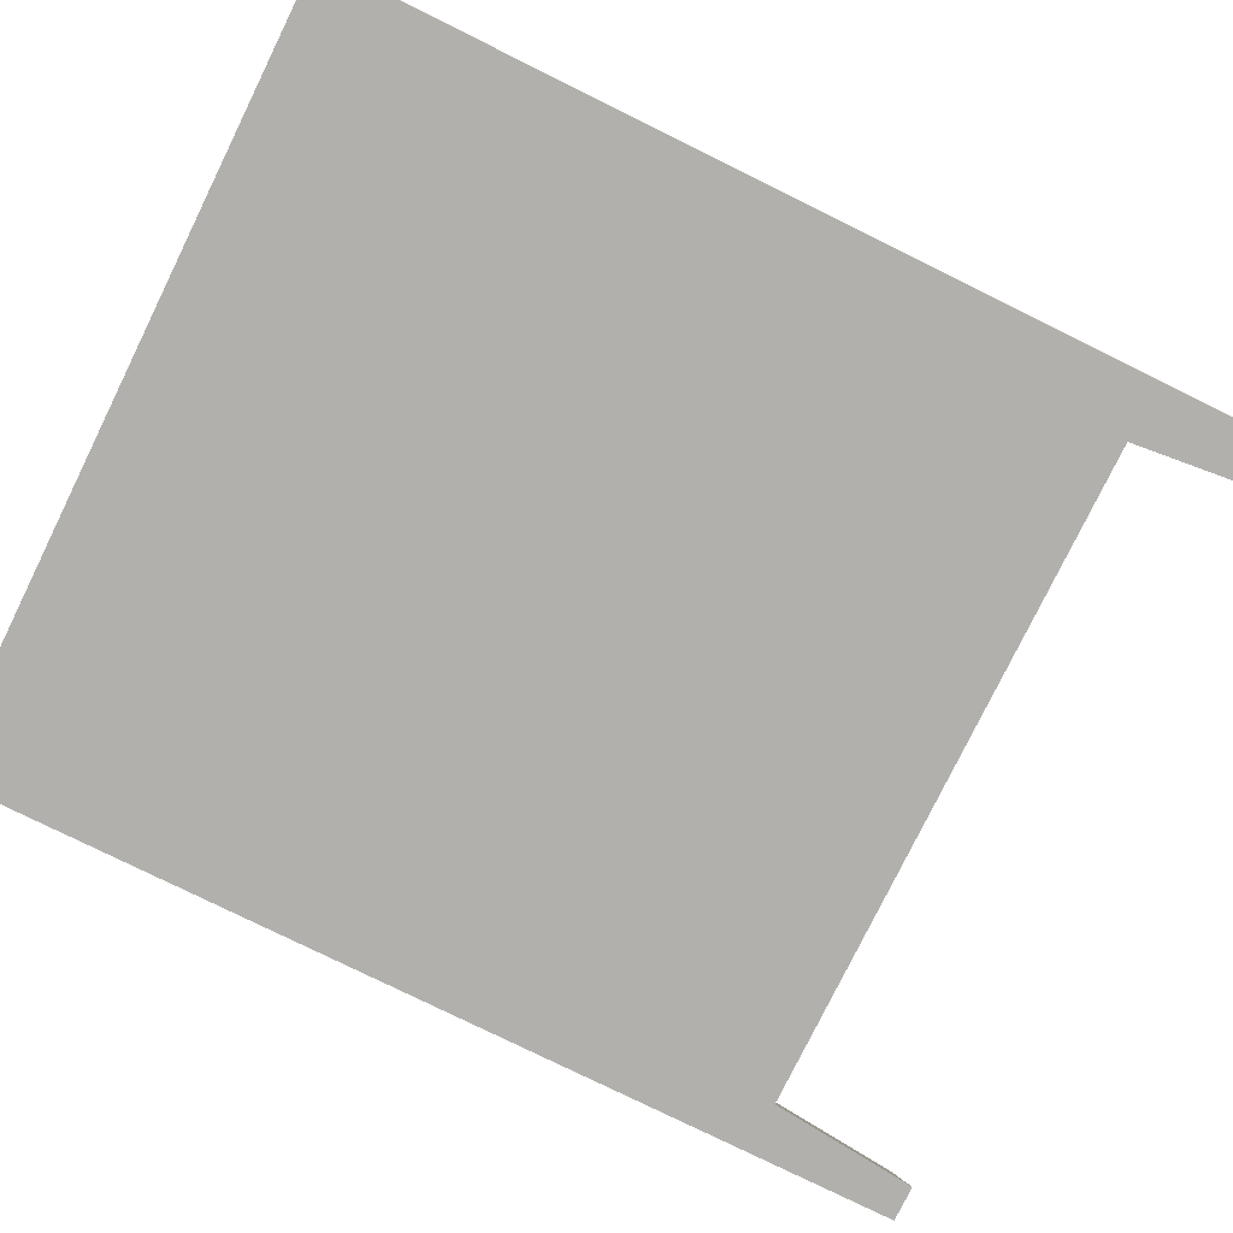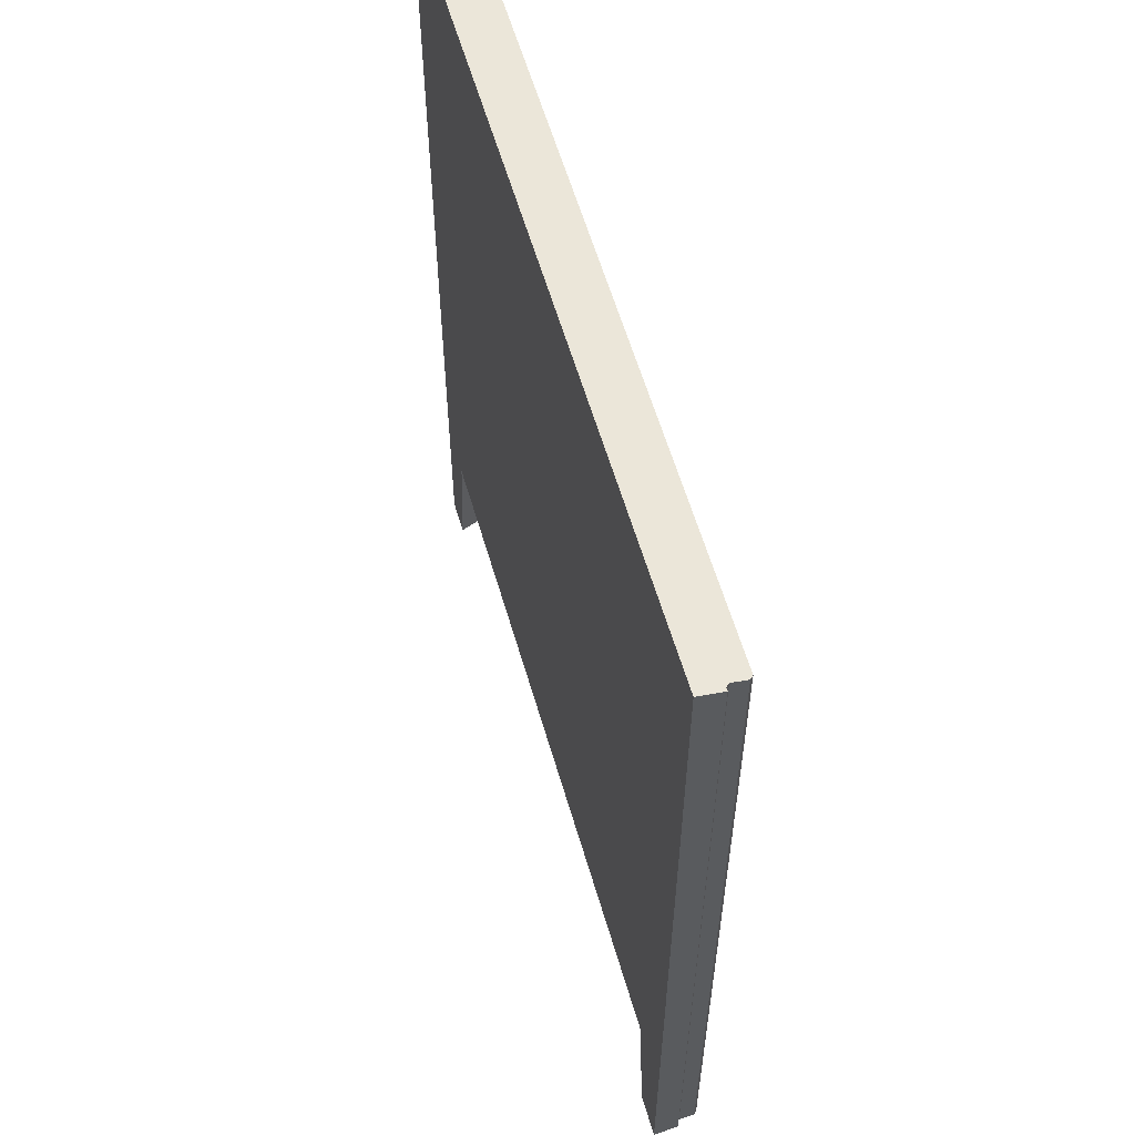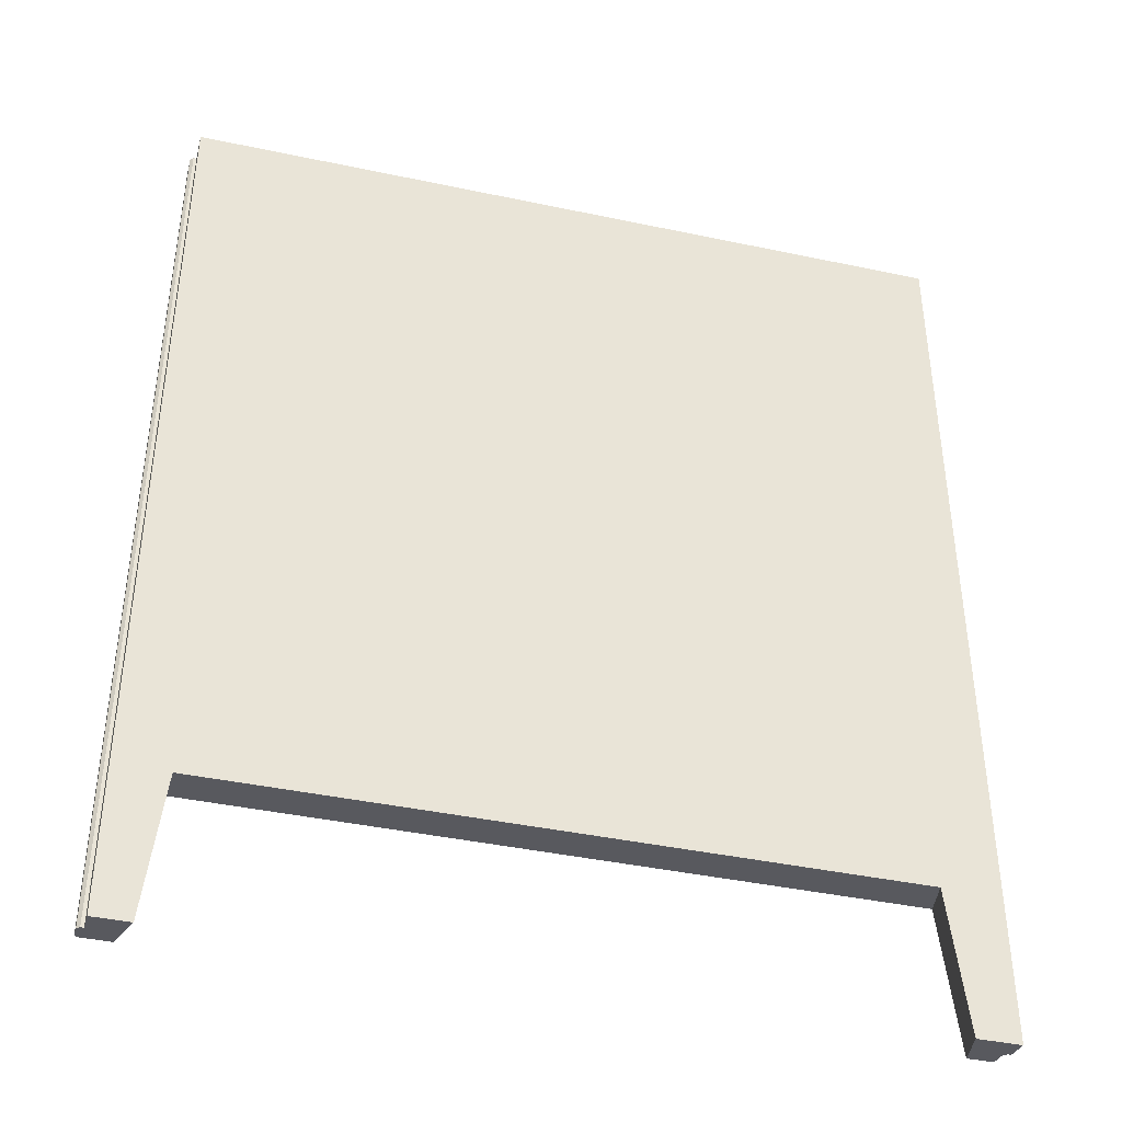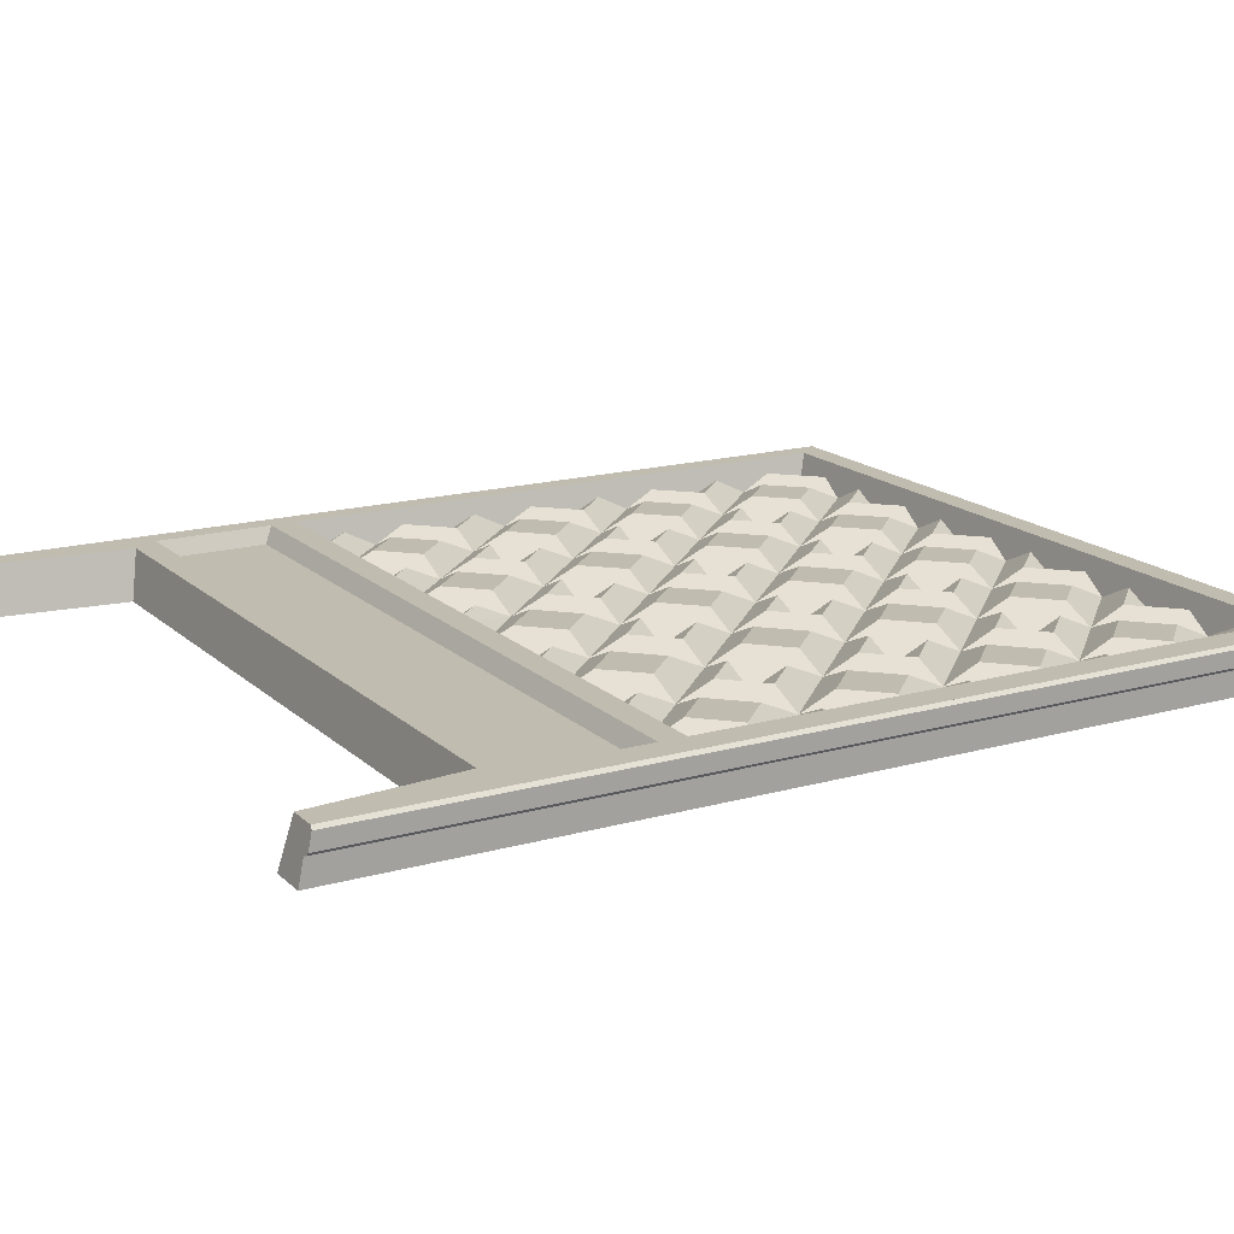
<metadata>
{"format":"obj","ext":"obj","renderer":"f3d","projection":"perspective","resolution":1024,"background":"white","views":[{"elev":-78.8,"azim":-116.2,"up":"+Z"},{"elev":59.3,"azim":-106.2,"up":"+Y"},{"elev":-41.2,"azim":165.5,"up":"+Y"},{"elev":16.6,"azim":60.1,"up":"+Z"}]}
</metadata>
<code>
v -1.125 1.06 0.05
v -1.125 2.86 0.05
v -1.15 1.03 0.15
v -1.15 2.89 0.15
v 1.125 1.06 0.05
v 1.125 2.86 0.05
v 1.15 1.03 0.15
v 1.15 2.89 0.15
v -1.125 0.61 0.1
v -1.125 0.92 0.1
v -1.15 0.95 0.15
v 1.125 0.61 0.1
v 1.125 0.92 0.1
v 1.23 0 0
v -1.25 0 0
v 1.23 3 2e-06
v -1.25 3 2e-06
v -1.25 0.016 0.08
v -1.25 2.984 0.08
v 1.23 0.016 0.08
v 1.23 2.984 0.08
v 1.24 0.016 0.08
v 1.24 2.984 0.08
v 1.25 0.018 0.09
v 1.25 2.982 0.09
v 1.25 0.028 0.14
v 1.25 2.972 0.14
v 1.24 0.03 0.15
v 1.24 2.97 0.15
v -1.24 0.016 0.08
v -1.24 2.984 0.08
v -1.23 0.018 0.09
v -1.23 2.982 0.09
v -1.23 0.028 0.14
v -1.23 2.972 0.14
v -1.22 0.03 0.15
v -1.22 2.97 0.15
v 1.24 1.03 0.15
v -1.22 1.03 0.15
v 1.15 0.95 0.15
v 1.15 0.58 0.15
v 1.24 0.58 0.15
v -1.15 0.58 0.15
v -1.22 0.58 0.15
v 1.1 0.5 0.15
v -1.1 0.5 0.15
v -1.15 0.03 0.15
v 1.15 0.03 0.15
v -1.065 0.47 0
v 1.065 0.47 0
v -1.115 0 0
v 1.115 0 0
v -0.9 1.06 0.05
v -1.125 1.285 0.05
v -0.675 1.285 0.05
v -0.9 1.173 0.1
v -0.9 1.397 0.1
v -1.012 1.285 0.1
v -0.7875 1.285 0.1
v -0.675 1.397 0.1
v -0.7875 1.51 0.1
v -0.9975 1.045 0.1
v -1.14 1.188 0.1
v -0.675 1.173 0.1
v -1.14 1.383 0.1
v -0.8025 1.045 0.1
v -0.225 1.06 0.05
v -0.675 1.06 0.05
v -0.45 1.06 0.05
v -0.45 1.173 0.1
v -0.45 1.397 0.1
v -0.5625 1.285 0.1
v -0.3375 1.285 0.1
v -0.225 1.397 0.1
v -0.3375 1.51 0.1
v -0.5475 1.045 0.1
v -0.3525 1.045 0.1
v 0 1.06 0.05
v -0.225 1.285 0.05
v 0 1.173 0.1
v 0 1.397 0.1
v -0.1125 1.285 0.1
v 0.1125 1.285 0.1
v 0.225 1.397 0.1
v -0.0975 1.035 0.1
v -0.225 1.173 0.1
v 0.225 1.173 0.1
v 0.0975 1.045 0.1
v 0.225 1.06 0.05
v 0.45 1.06 0.05
v 0.225 1.285 0.05
v 0.45 1.173 0.1
v 0.45 1.397 0.1
v 0.3375 1.285 0.1
v 0.5625 1.285 0.1
v 0.675 1.397 0.1
v 0.5625 1.51 0.1
v 0.3525 1.045 0.1
v 0.3375 1.51 0.1
v 0.5475 1.045 0.1
v 0.675 1.06 0.05
v 1.125 1.51 0.05
v 0.9 1.06 0.05
v 0.675 1.285 0.05
v 1.125 1.285 0.05
v 0.9 1.173 0.1
v 0.9 1.397 0.1
v 0.7875 1.285 0.1
v 1.012 1.285 0.1
v 1.14 1.383 0.1
v 0.8025 1.045 0.1
v 0.7875 1.51 0.1
v 0.675 1.173 0.1
v 1.14 1.188 0.1
v 0.9975 1.045 0.1
v -1.125 1.51 0.05
v -0.675 1.96 0.05
v -0.9 1.96 0.05
v -0.9 1.51 0.05
v -1.125 1.735 0.05
v -0.675 1.735 0.05
v -0.9 1.623 0.1
v -0.9 1.847 0.1
v -1.012 1.735 0.1
v -0.7875 1.735 0.1
v -1.012 1.51 0.1
v -1.14 1.637 0.1
v -0.675 1.623 0.1
v -1.14 1.833 0.1
v -0.225 1.51 0.05
v -0.675 1.51 0.05
v -0.45 1.96 0.05
v -0.45 1.51 0.05
v -0.225 1.735 0.05
v -0.45 1.623 0.1
v -0.45 1.847 0.1
v -0.5625 1.735 0.1
v -0.3375 1.735 0.1
v -0.225 1.847 0.1
v -0.5625 1.51 0.1
v -0.675 1.847 0.1
v 0 1.51 0.05
v 0 1.623 0.1
v 0 1.847 0.1
v -0.1125 1.735 0.1
v 0.1125 1.735 0.1
v 0.1125 1.96 0.1
v -0.1125 1.51 0.1
v -0.225 1.623 0.1
v 0.1125 1.51 0.1
v 0.225 1.51 0.05
v 0.45 1.51 0.05
v 0.225 1.735 0.05
v 0.45 1.623 0.1
v 0.45 1.847 0.1
v 0.3375 1.735 0.1
v 0.5625 1.735 0.1
v 0.5625 1.96 0.1
v 0.3375 1.96 0.1
v 0.225 1.623 0.1
v 0.675 1.623 0.1
v 0.225 1.847 0.1
v 0.675 1.51 0.05
v 1.125 1.96 0.05
v 0.675 1.96 0.05
v 0.9 1.96 0.05
v 0.9 1.51 0.05
v 0.675 1.735 0.05
v 1.125 1.735 0.05
v 0.9 1.623 0.1
v 0.9 1.847 0.1
v 0.7875 1.735 0.1
v 1.012 1.735 0.1
v 1.14 1.833 0.1
v 1.012 1.96 0.1
v 1.14 1.637 0.1
v 0.675 1.847 0.1
v 1.012 1.51 0.1
v -1.125 1.96 0.05
v -0.675 2.41 0.05
v -1.125 2.185 0.05
v -0.9 2.072 0.1
v -0.9 2.297 0.1
v -1.012 2.185 0.1
v -0.7875 2.185 0.1
v -0.7875 2.41 0.1
v -1.012 1.96 0.1
v -1.012 2.41 0.1
v -1.14 2.087 0.1
v -0.675 2.072 0.1
v -1.14 2.283 0.1
v -0.7875 1.96 0.1
v -0.675 2.185 0.05
v -0.225 2.185 0.05
v -0.45 2.072 0.1
v -0.45 2.297 0.1
v -0.5625 2.185 0.1
v -0.3375 2.185 0.1
v -0.225 2.297 0.1
v -0.3375 2.41 0.1
v -0.5625 1.96 0.1
v -0.675 2.297 0.1
v -0.3375 1.96 0.1
v -0.225 1.96 0.05
v 0 2.41 0.05
v 0 1.96 0.05
v 0.225 2.185 0.05
v 0 2.072 0.1
v 0 2.297 0.1
v -0.1125 2.185 0.1
v 0.1125 2.185 0.1
v -0.1125 1.96 0.1
v -0.1125 2.41 0.1
v -0.225 2.072 0.1
v 0.225 2.072 0.1
v 0.225 1.96 0.05
v 0.45 1.96 0.05
v 0.45 2.072 0.1
v 0.45 2.297 0.1
v 0.3375 2.185 0.1
v 0.5625 2.185 0.1
v 0.675 2.297 0.1
v 0.3375 2.41 0.1
v 0.675 2.072 0.1
v 0.225 2.297 0.1
v 1.125 2.41 0.05
v 0.675 2.41 0.05
v 0.9 2.41 0.05
v 0.675 2.185 0.05
v 1.125 2.185 0.05
v 0.9 2.072 0.1
v 0.9 2.297 0.1
v 0.7875 2.185 0.1
v 1.012 2.185 0.1
v 1.14 2.283 0.1
v 1.012 2.41 0.1
v 0.7875 1.96 0.1
v 1.14 2.087 0.1
v -1.125 2.41 0.05
v -0.9 2.86 0.05
v -0.9 2.41 0.05
v -1.125 2.635 0.05
v -0.9 2.522 0.1
v -0.9 2.748 0.1
v -1.012 2.635 0.1
v -0.7875 2.635 0.1
v -0.675 2.748 0.1
v -0.8025 2.875 0.1
v -0.9975 2.875 0.1
v -1.14 2.538 0.1
v -1.14 2.732 0.1
v -0.675 2.86 0.05
v -0.45 2.86 0.05
v -0.45 2.41 0.05
v -0.675 2.635 0.05
v -0.225 2.635 0.05
v -0.45 2.522 0.1
v -0.45 2.748 0.1
v -0.5625 2.635 0.1
v -0.3375 2.635 0.1
v -0.225 2.748 0.1
v -0.3525 2.875 0.1
v -0.5625 2.41 0.1
v -0.5475 2.875 0.1
v -0.675 2.522 0.1
v -0.225 2.522 0.1
v 0.225 2.41 0.05
v -0.225 2.41 0.05
v 0.225 2.86 0.05
v -0.225 2.86 0.05
v 0 2.86 0.05
v 0 2.522 0.1
v 0 2.748 0.1
v -0.1125 2.635 0.1
v 0.1125 2.635 0.1
v 0.0975 2.875 0.1
v -0.0975 2.875 0.1
v 0.225 2.522 0.1
v 0.1125 2.41 0.1
v 0.675 2.86 0.05
v 0.45 2.86 0.05
v 0.45 2.41 0.05
v 0.225 2.635 0.05
v 0.675 2.635 0.05
v 0.45 2.522 0.1
v 0.45 2.748 0.1
v 0.3375 2.635 0.1
v 0.5625 2.635 0.1
v 0.5475 2.875 0.1
v 0.3525 2.875 0.1
v 0.675 2.522 0.1
v 0.225 2.748 0.1
v 0.5625 2.41 0.1
v 0.9 2.86 0.05
v 1.125 2.635 0.05
v 0.9 2.522 0.1
v 0.9 2.748 0.1
v 0.7875 2.635 0.1
v 1.012 2.635 0.1
v 1.14 2.732 0.1
v 0.9975 2.875 0.1
v 0.7875 2.41 0.1
v 0.8025 2.875 0.1
v 1.14 2.538 0.1
v 0.675 2.748 0.1
g default
f 15 49 51
f 14 52 50
f 17 49 15
f 17 16 49
f 16 14 50
f 49 16 50
f 1 2 3
f 2 6 4
f 5 7 6
f 1 3 5
f 12 13 9
f 45 48 28
f 10 13 11
f 9 10 43
f 43 41 9
f 12 41 13
f 38 8 7
f 42 40 41
f 2 4 3
f 6 8 4
f 7 8 6
f 3 7 5
f 13 10 9
f 45 28 42
f 45 42 41
f 47 46 36
f 36 46 44
f 44 46 43
f 46 45 43
f 45 41 43
f 13 40 11
f 10 11 43
f 41 12 9
f 41 40 13
f 29 8 38
f 39 3 4
f 37 39 4
f 29 37 4
f 8 29 4
f 38 40 42
f 7 40 38
f 44 43 11
f 39 44 11
f 3 39 11
f 7 3 40
f 3 11 40
f 57 58 59
f 56 53 59
f 56 58 53
f 54 63 53
f 53 66 55
f 71 72 73
f 81 82 83
f 80 82 78
f 79 86 85
f 93 94 95
f 92 94 90
f 107 108 109
f 106 103 109
f 106 108 103
f 104 113 111
f 103 115 105
f 101 111 113
f 123 124 125
f 123 125 118
f 122 119 125
f 122 124 119
f 123 118 124
f 120 127 119
f 116 126 127
f 136 137 138
f 136 138 132
f 135 133 138
f 144 145 146
f 155 156 157
f 154 156 152
f 171 172 173
f 171 173 166
f 170 167 173
f 170 172 167
f 171 166 172
f 166 169 174
f 164 175 174
f 167 178 176
f 183 184 185
f 179 187 189
f 196 197 198
f 209 210 211
f 209 211 205
f 208 206 211
f 204 212 214
f 219 220 221
f 232 233 234
f 232 234 228
f 232 228 233
f 228 230 235
f 226 236 235
f 244 245 246
f 243 245 241
f 244 240 245
f 242 240 251
f 258 259 260
f 258 260 253
f 257 254 260
f 257 259 254
f 258 253 259
f 253 256 262
f 255 265 254
f 273 274 275
f 267 278 279
f 286 287 288
f 286 288 281
f 285 282 288
f 285 287 282
f 286 281 287
f 282 293 284
f 283 281 290
f 297 298 299
f 297 299 294
f 294 295 300
f 57 59 119
f 57 119 58
f 119 55 61
f 131 61 60
f 68 64 66
f 54 119 65
f 116 65 126
f 71 73 133
f 70 69 73
f 70 72 69
f 71 133 72
f 133 79 75
f 130 75 74
f 55 64 76
f 69 77 79
f 67 86 77
f 68 76 64
f 55 133 60
f 131 60 140
f 81 83 142
f 80 78 83
f 81 142 82
f 142 91 150
f 151 150 84
f 78 88 91
f 89 87 88
f 67 85 86
f 79 142 74
f 130 74 148
f 93 95 152
f 92 90 95
f 93 152 94
f 152 104 97
f 163 97 96
f 91 87 98
f 90 100 104
f 101 113 100
f 89 98 87
f 91 152 84
f 151 84 99
f 107 109 167
f 107 167 108
f 167 105 110
f 102 178 110
f 104 167 96
f 163 96 112
f 118 121 192
f 117 192 141
f 119 61 121
f 131 128 61
f 120 118 129
f 179 129 187
f 135 137 133
f 136 132 137
f 132 134 203
f 204 203 139
f 121 128 133
f 133 75 134
f 130 149 75
f 131 140 128
f 121 132 141
f 117 141 201
f 144 146 206
f 143 142 146
f 143 145 142
f 144 206 145
f 206 153 147
f 216 147 162
f 134 149 142
f 142 150 153
f 151 160 150
f 130 148 149
f 134 206 139
f 204 139 212
f 155 157 217
f 154 152 157
f 155 217 156
f 217 168 158
f 165 158 177
f 153 160 152
f 152 97 168
f 163 161 97
f 151 99 160
f 153 217 162
f 216 162 159
f 168 161 167
f 102 176 178
f 163 112 161
f 168 166 177
f 165 177 237
f 183 185 241
f 182 118 185
f 182 184 118
f 183 241 184
f 241 193 186
f 180 186 202
f 181 189 118
f 118 192 193
f 117 190 192
f 181 241 191
f 239 191 188
f 196 198 254
f 195 132 198
f 195 197 132
f 196 254 197
f 254 194 200
f 268 200 199
f 193 190 132
f 132 203 194
f 204 214 203
f 117 201 190
f 193 254 202
f 180 202 263
f 208 210 206
f 209 205 210
f 205 207 279
f 267 279 225
f 194 214 206
f 206 147 207
f 216 215 147
f 194 205 199
f 268 199 213
f 219 221 282
f 218 217 221
f 218 220 217
f 219 282 220
f 282 229 293
f 227 293 222
f 207 215 217
f 217 158 229
f 165 224 158
f 216 159 215
f 207 282 225
f 267 225 223
f 231 166 234
f 231 233 166
f 229 224 166
f 166 175 238
f 164 238 175
f 165 237 224
f 229 228 222
f 227 222 302
f 244 246 240
f 243 241 246
f 240 255 248
f 252 248 247
f 242 250 241
f 241 186 255
f 180 265 186
f 239 188 250
f 270 262 261
f 254 200 256
f 268 266 200
f 180 263 265
f 255 253 264
f 252 247 264
f 273 275 271
f 272 205 275
f 272 274 205
f 273 271 274
f 271 283 276
f 269 276 292
f 256 266 205
f 205 279 283
f 268 213 266
f 256 271 277
f 270 261 277
f 281 284 289
f 280 289 305
f 283 278 282
f 227 291 293
f 267 223 278
f 269 292 290
f 296 228 299
f 296 298 228
f 297 294 298
f 284 291 228
f 228 236 304
f 226 304 236
f 227 302 291
f 284 294 303
f 280 305 303
f 1 62 63
f 5 114 115
f 2 251 249
f 6 301 300
f 58 56 59
f 53 55 59
f 58 54 53
f 63 62 53
f 66 64 55
f 72 70 73
f 82 80 83
f 82 79 78
f 78 79 85
f 94 92 95
f 94 91 90
f 108 106 109
f 103 105 109
f 108 104 103
f 103 104 111
f 115 114 105
f 124 122 125
f 125 121 118
f 119 121 125
f 124 120 119
f 118 120 124
f 127 126 119
f 137 135 138
f 138 134 132
f 133 134 138
f 145 143 146
f 156 154 157
f 156 153 152
f 172 170 173
f 173 169 166
f 167 169 173
f 172 168 167
f 166 168 172
f 175 166 174
f 169 167 176
f 184 182 185
f 197 195 198
f 210 208 211
f 211 207 205
f 206 207 211
f 220 218 221
f 233 231 234
f 234 230 228
f 228 229 233
f 236 228 235
f 245 243 246
f 245 242 241
f 240 242 245
f 240 249 251
f 259 257 260
f 260 256 253
f 254 256 260
f 259 255 254
f 253 255 259
f 256 261 262
f 265 263 254
f 274 272 275
f 287 285 288
f 288 284 281
f 282 284 288
f 287 283 282
f 281 283 287
f 293 291 284
f 292 283 290
f 298 296 299
f 299 295 294
f 301 294 300
f 59 55 119
f 119 54 58
f 55 60 61
f 119 126 65
f 73 79 133
f 69 79 73
f 72 55 69
f 133 55 72
f 79 74 75
f 69 55 76
f 77 86 79
f 133 140 60
f 83 91 142
f 78 91 83
f 142 79 82
f 91 84 150
f 88 87 91
f 142 148 74
f 95 104 152
f 90 104 95
f 152 91 94
f 104 96 97
f 90 91 98
f 100 113 104
f 152 99 84
f 109 105 167
f 167 104 108
f 178 167 110
f 167 112 96
f 121 141 192
f 61 128 121
f 118 187 129
f 137 121 133
f 132 121 137
f 134 139 203
f 128 140 133
f 75 149 134
f 132 201 141
f 146 153 206
f 142 153 146
f 145 134 142
f 206 134 145
f 153 162 147
f 149 148 142
f 150 160 153
f 206 212 139
f 157 168 217
f 152 168 157
f 217 153 156
f 168 177 158
f 160 99 152
f 97 161 168
f 217 159 162
f 161 112 167
f 166 237 177
f 185 193 241
f 118 193 185
f 184 181 118
f 241 181 184
f 193 202 186
f 189 187 118
f 192 190 193
f 241 188 191
f 198 194 254
f 132 194 198
f 197 193 132
f 254 193 197
f 194 199 200
f 190 201 132
f 203 214 194
f 254 263 202
f 210 194 206
f 205 194 210
f 207 225 279
f 214 212 206
f 147 215 207
f 205 213 199
f 221 229 282
f 217 229 221
f 220 207 217
f 282 207 220
f 229 222 293
f 215 159 217
f 158 224 229
f 282 223 225
f 166 230 234
f 233 229 166
f 224 237 166
f 230 166 238
f 228 302 222
f 246 255 240
f 241 255 246
f 255 247 248
f 250 188 241
f 186 265 255
f 200 266 256
f 247 255 264
f 275 283 271
f 205 283 275
f 274 256 205
f 271 256 274
f 283 292 276
f 266 213 205
f 279 278 283
f 261 256 277
f 284 305 289
f 278 223 282
f 228 295 299
f 298 284 228
f 294 284 298
f 291 302 228
f 295 228 304
f 305 284 303
f 15 18 17
f 16 21 14
f 21 23 20
f 23 25 22
f 25 27 24
f 27 29 26
f 18 30 19
f 30 32 31
f 32 34 33
f 34 36 35
f 21 25 23
f 45 46 50
f 15 51 47
f 47 51 46
f 52 14 48
f 48 45 52
f 18 19 17
f 21 20 14
f 23 22 20
f 25 24 22
f 27 26 24
f 29 28 26
f 30 31 19
f 32 33 31
f 34 35 33
f 36 37 35
f 21 27 25
f 21 29 27
f 37 33 35
f 17 19 31
f 17 31 33
f 16 17 33
f 21 16 33
f 29 21 33
f 37 29 33
f 46 49 50
f 32 36 34
f 32 47 36
f 15 47 32
f 18 15 30
f 15 32 30
f 51 49 46
f 14 20 48
f 48 20 28
f 20 22 24
f 28 20 26
f 20 24 26
f 45 50 52

</code>
